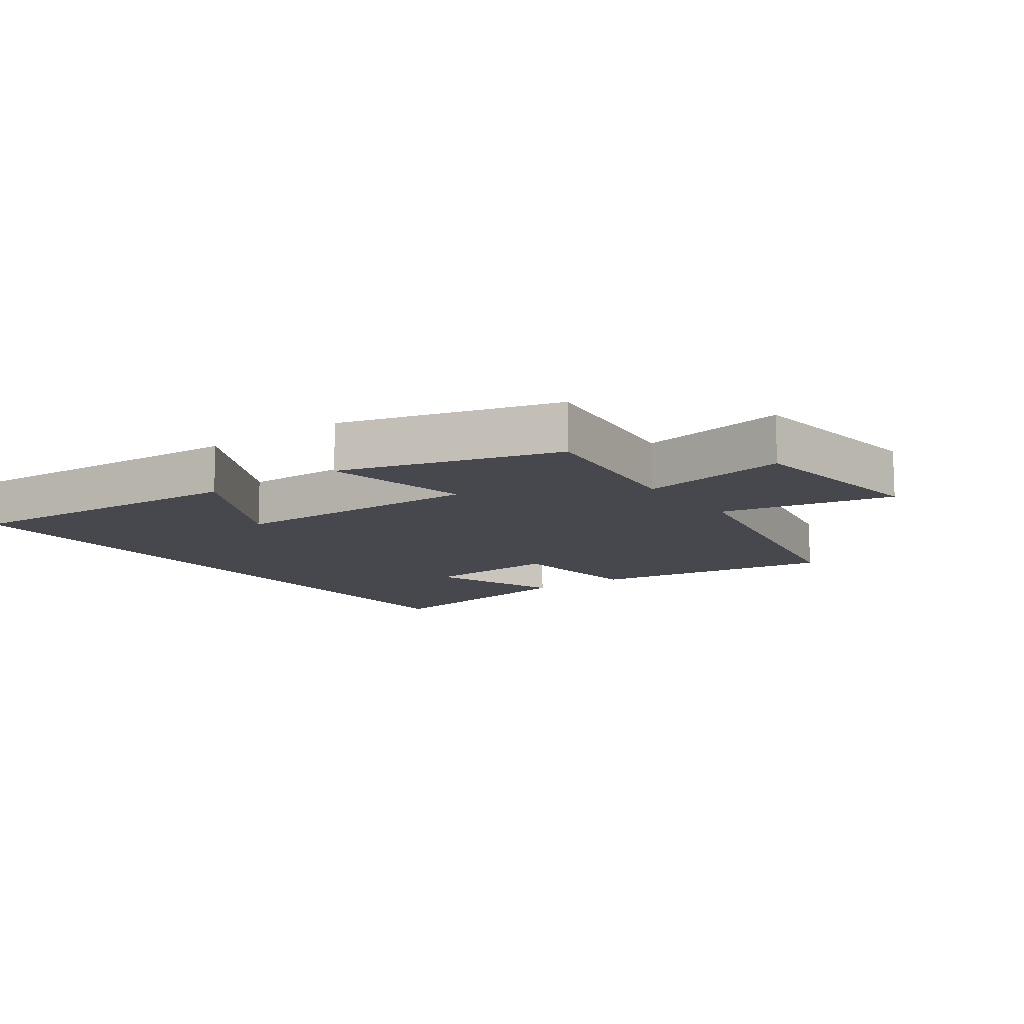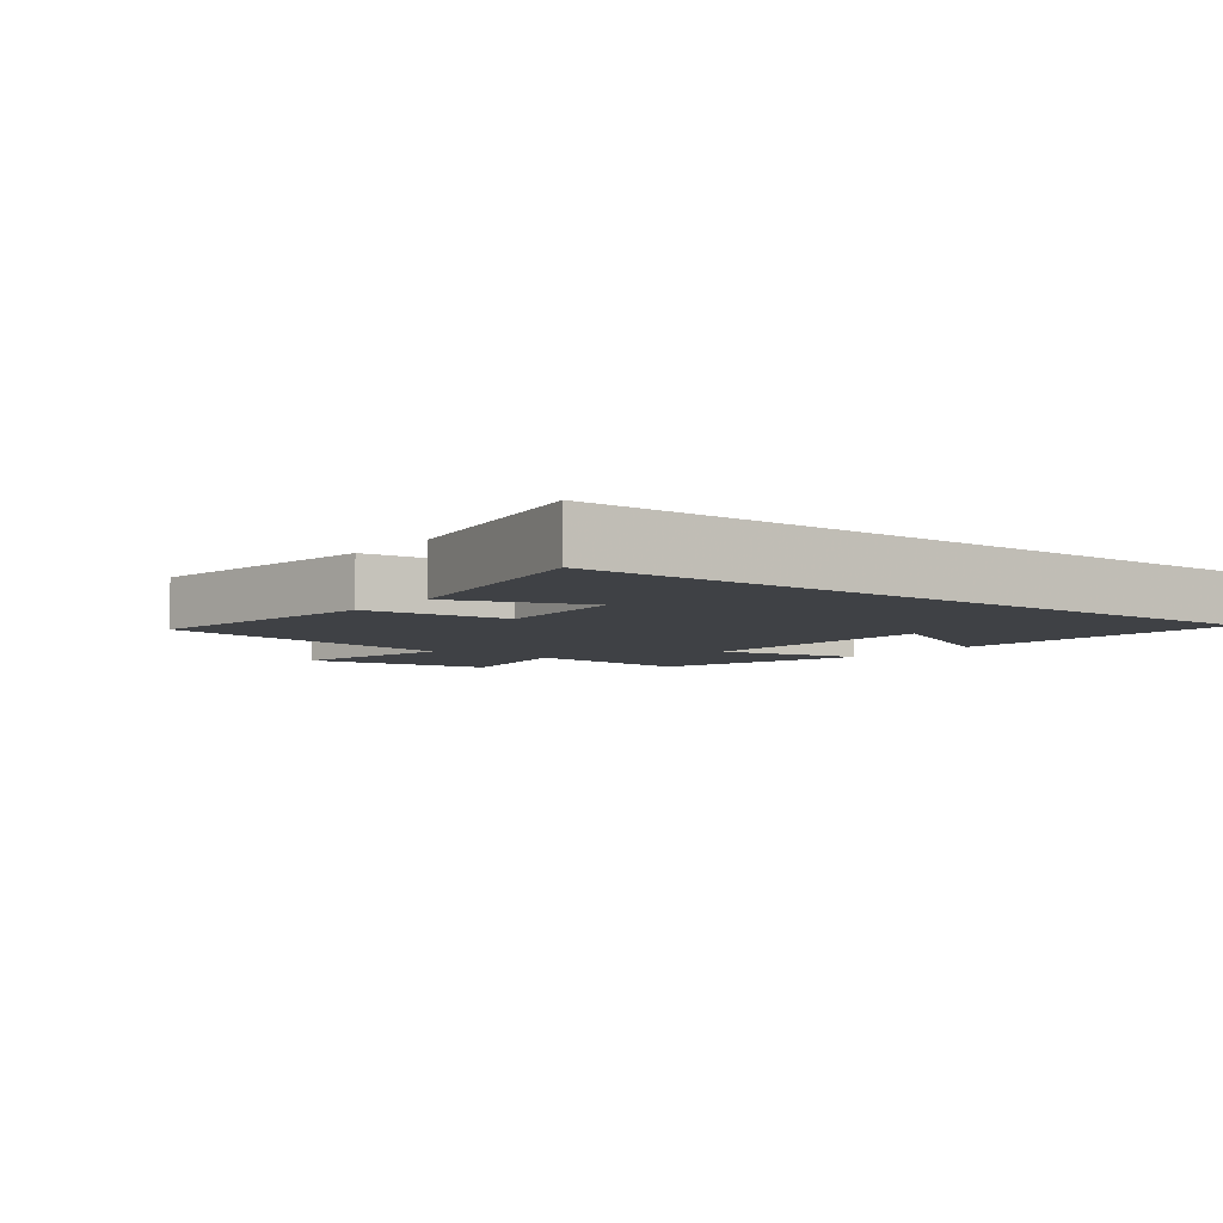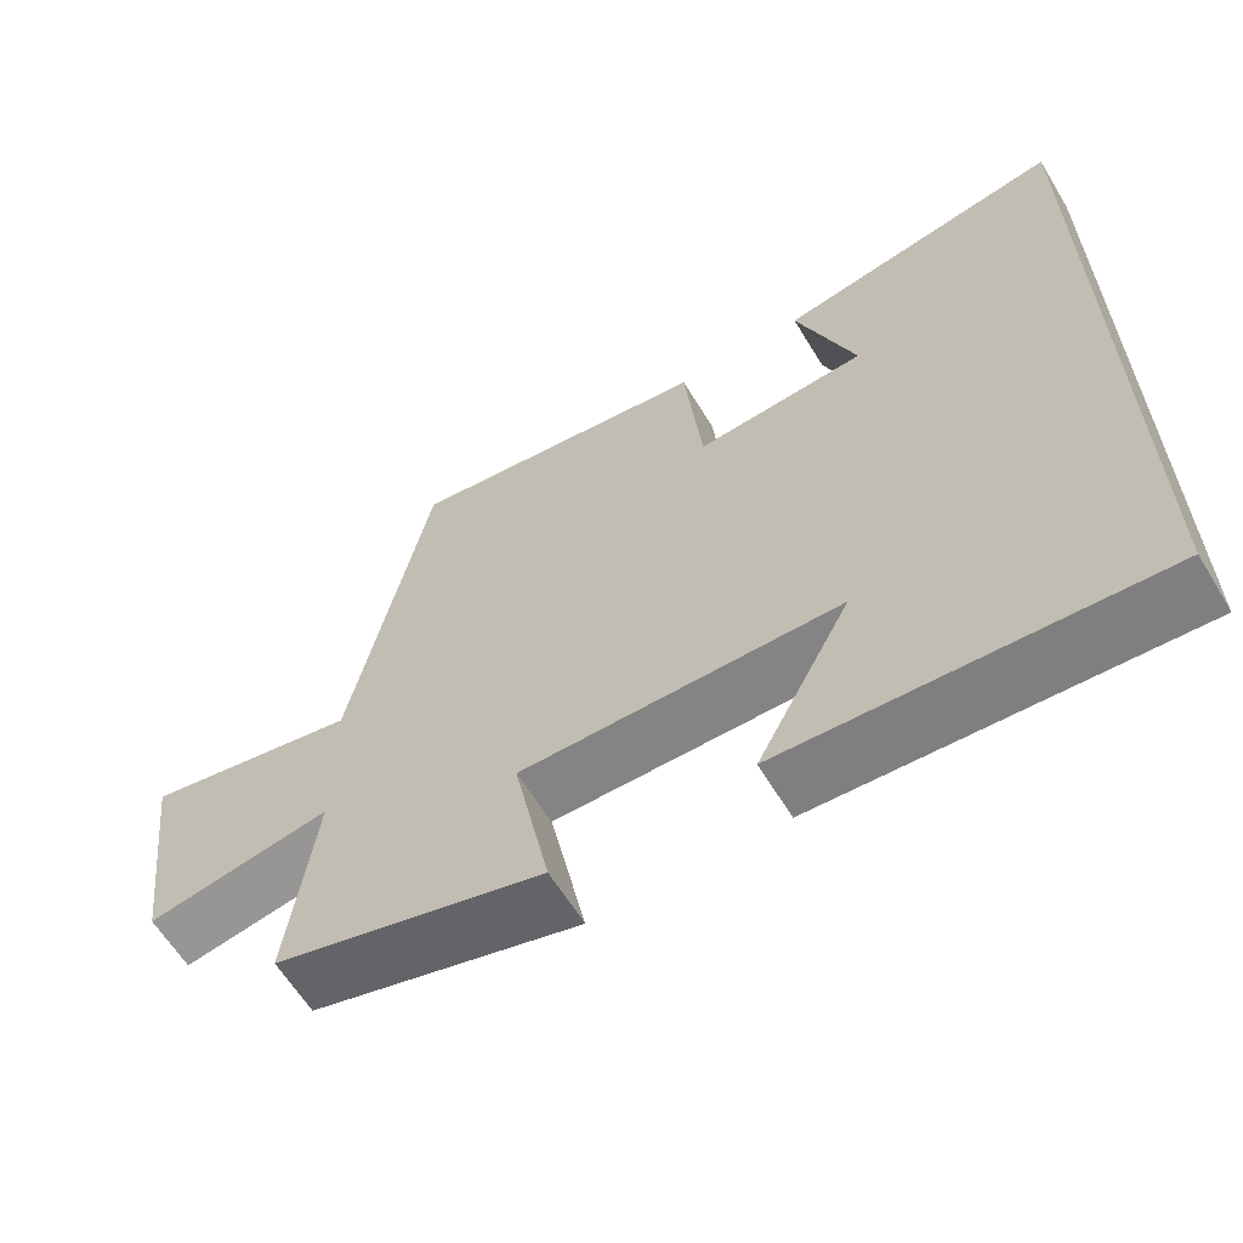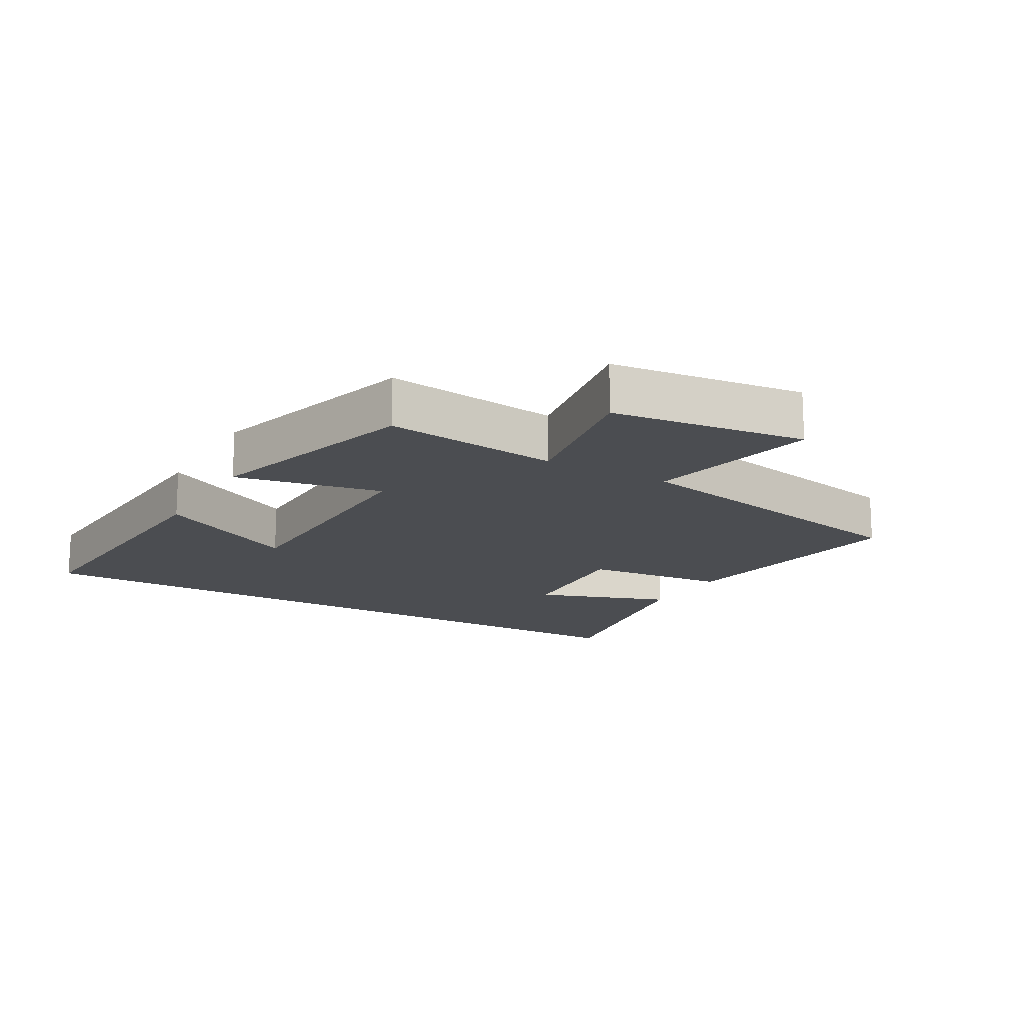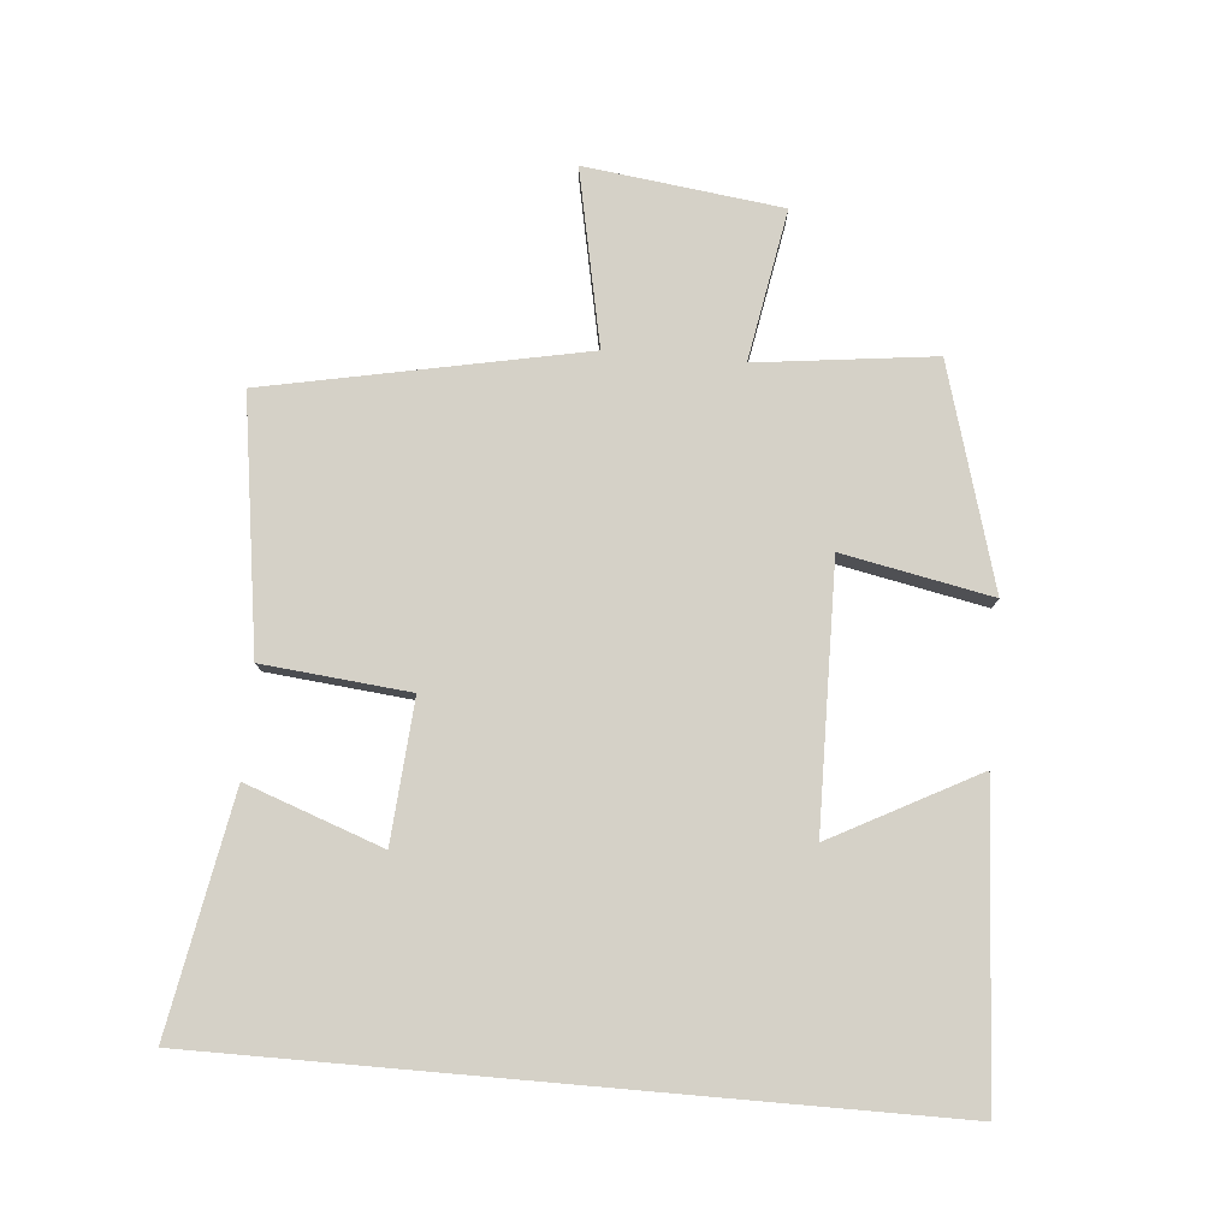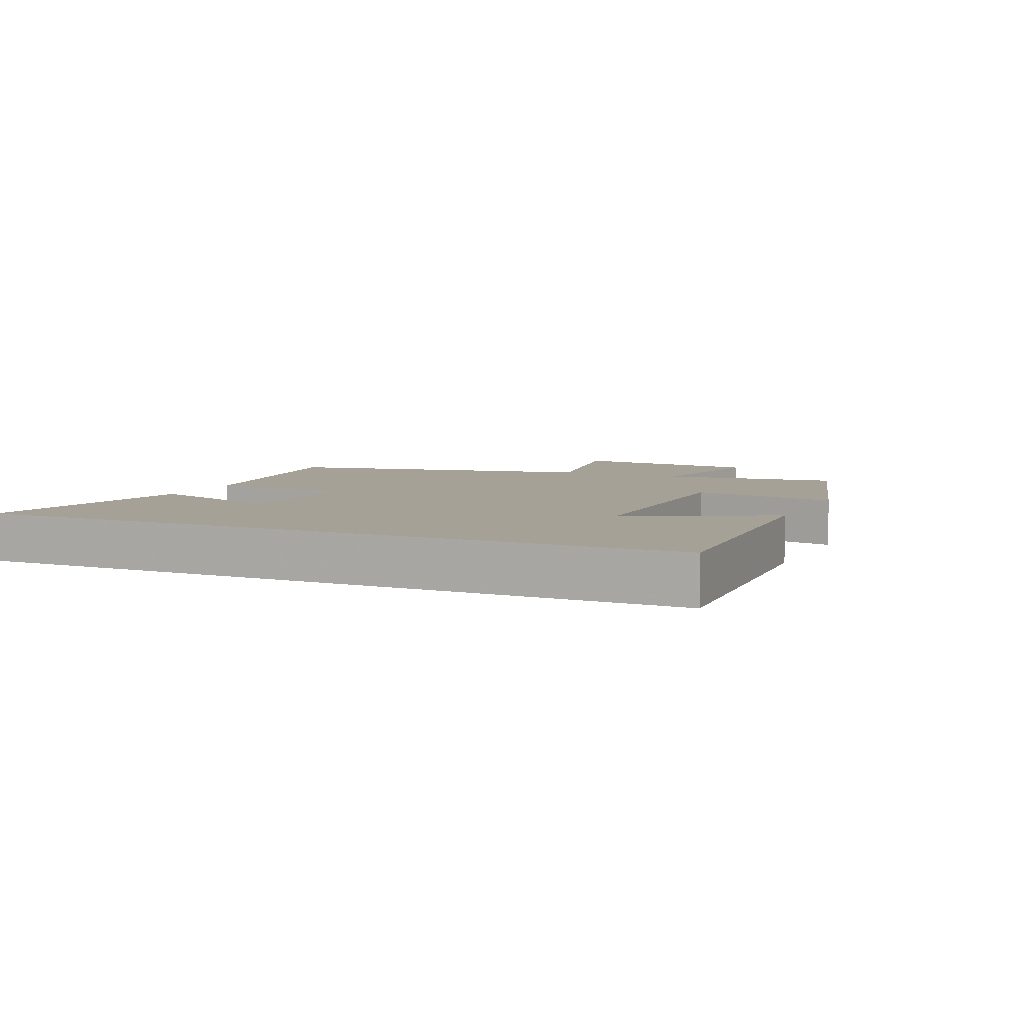
<metadata>
{"format":"obj","ext":"obj","renderer":"f3d","projection":"perspective","resolution":1024,"background":"white","views":[{"elev":-11.7,"azim":-144.1,"up":"+Y"},{"elev":-5.5,"azim":52.6,"up":"+Y"},{"elev":-62.1,"azim":31.3,"up":"+Z"},{"elev":-15.9,"azim":-120.0,"up":"+Y"},{"elev":79.0,"azim":95.0,"up":"+Y"},{"elev":6.1,"azim":114.6,"up":"+Y"}]}
</metadata>
<code>
v -0.533 0.07 -0.403
v -0.5 0.07 -0.132
v -0.73 0.07 -0.173
v -0.768 0.07 0.127
v -0.5 0.07 0.072
v -0.403 0.07 0.556
v -0.02 0.07 0.5
v 0.002 0.07 0.277
v 0.216 0.07 0.293
v 0.142 0.07 0.5
v 0.5 0.07 0.566
v 0.5 0.07 -0.529
v 0.039 0.07 -0.5
v 0.156 0.07 -0.279
v -0.242 0.07 -0.273
v -0.197 0.07 -0.5
v -0.533 0 -0.403
v -0.5 0 -0.132
v -0.73 0 -0.173
v -0.768 0 0.127
v -0.5 0 0.072
v -0.403 0 0.556
v -0.02 0 0.5
v 0.002 0 0.277
v 0.216 0 0.293
v 0.142 0 0.5
v 0.5 0 0.566
v 0.5 0 -0.529
v 0.039 0 -0.5
v 0.156 0 -0.279
v -0.242 0 -0.273
v -0.197 0 -0.5
f 15 16 1 2
f 14 15 2
f 12 13 14
f 11 12 14
f 9 10 11
f 9 11 14
f 8 9 14 2
f 7 8 2
f 6 7 2
f 5 6 2
f 2 3 4 5
f 18 17 32 31
f 18 31 30
f 30 29 28
f 30 28 27
f 27 26 25
f 30 27 25
f 18 30 25 24
f 18 24 23
f 18 23 22
f 18 22 21
f 21 20 19 18
f 1 17 18 2
f 2 18 19 3
f 3 19 20 4
f 4 20 21 5
f 5 21 22 6
f 6 22 23 7
f 7 23 24 8
f 8 24 25 9
f 9 25 26 10
f 10 26 27 11
f 11 27 28 12
f 12 28 29 13
f 13 29 30 14
f 14 30 31 15
f 15 31 32 16
f 16 32 17 1

</code>
